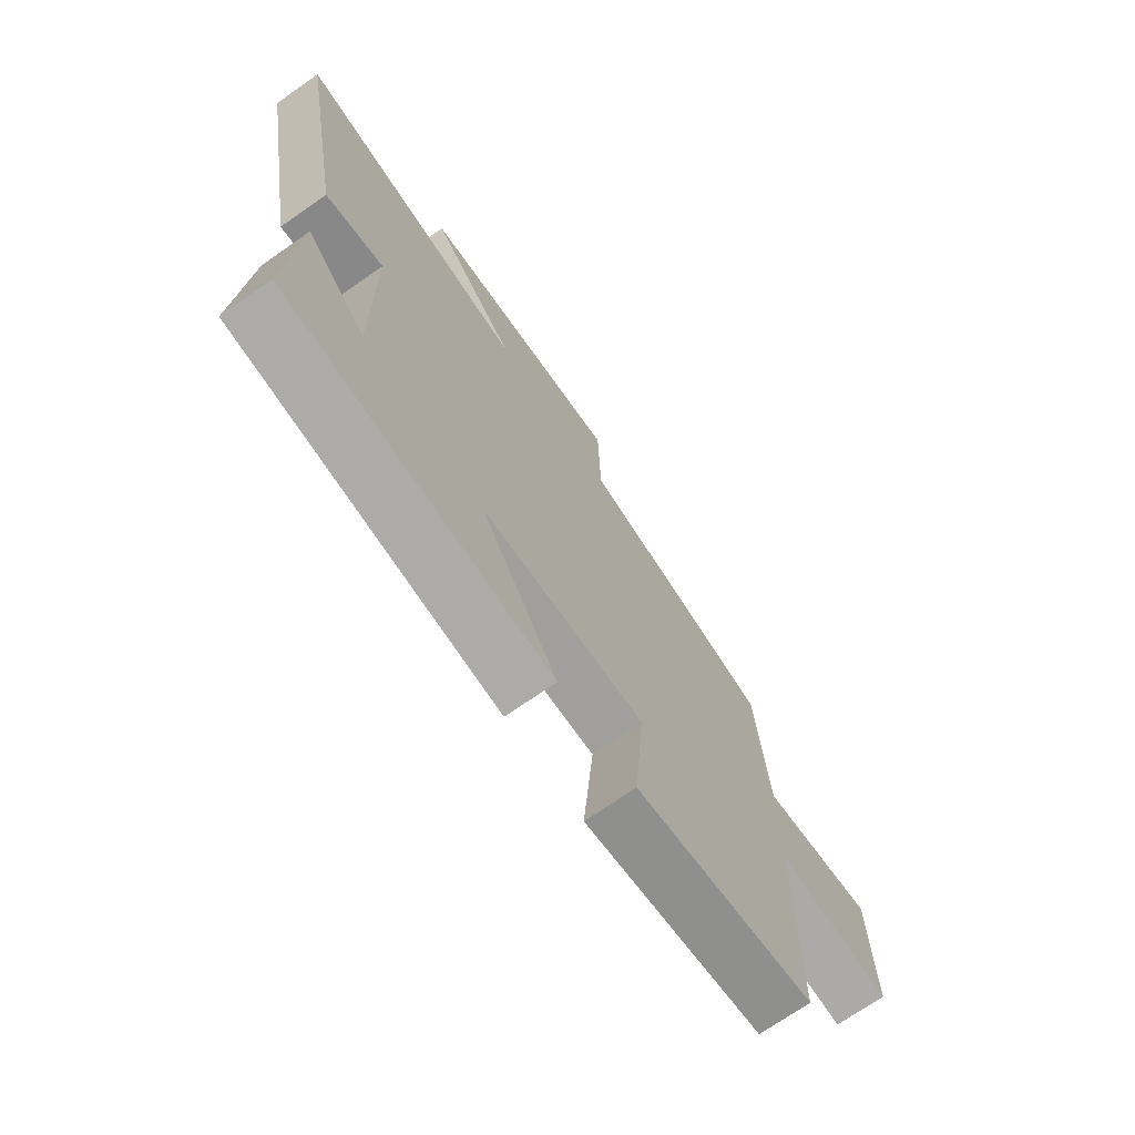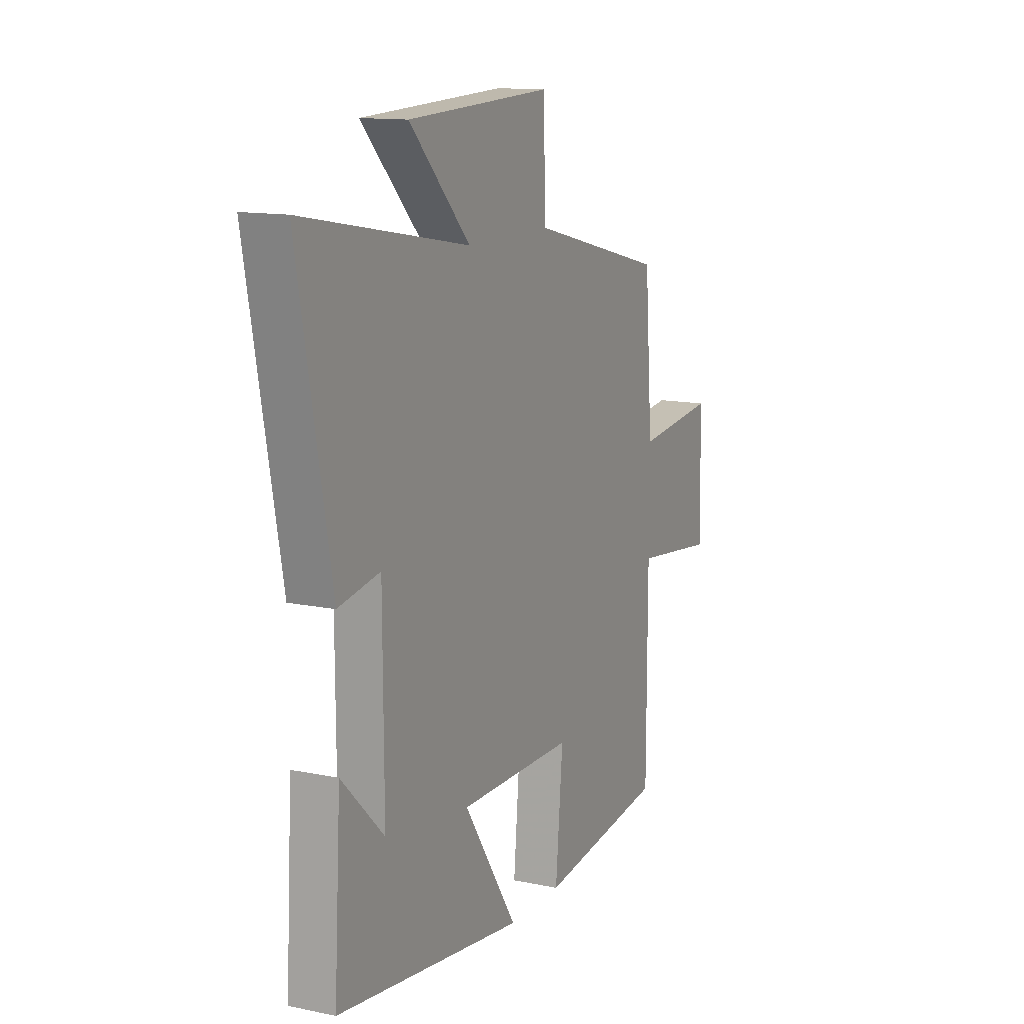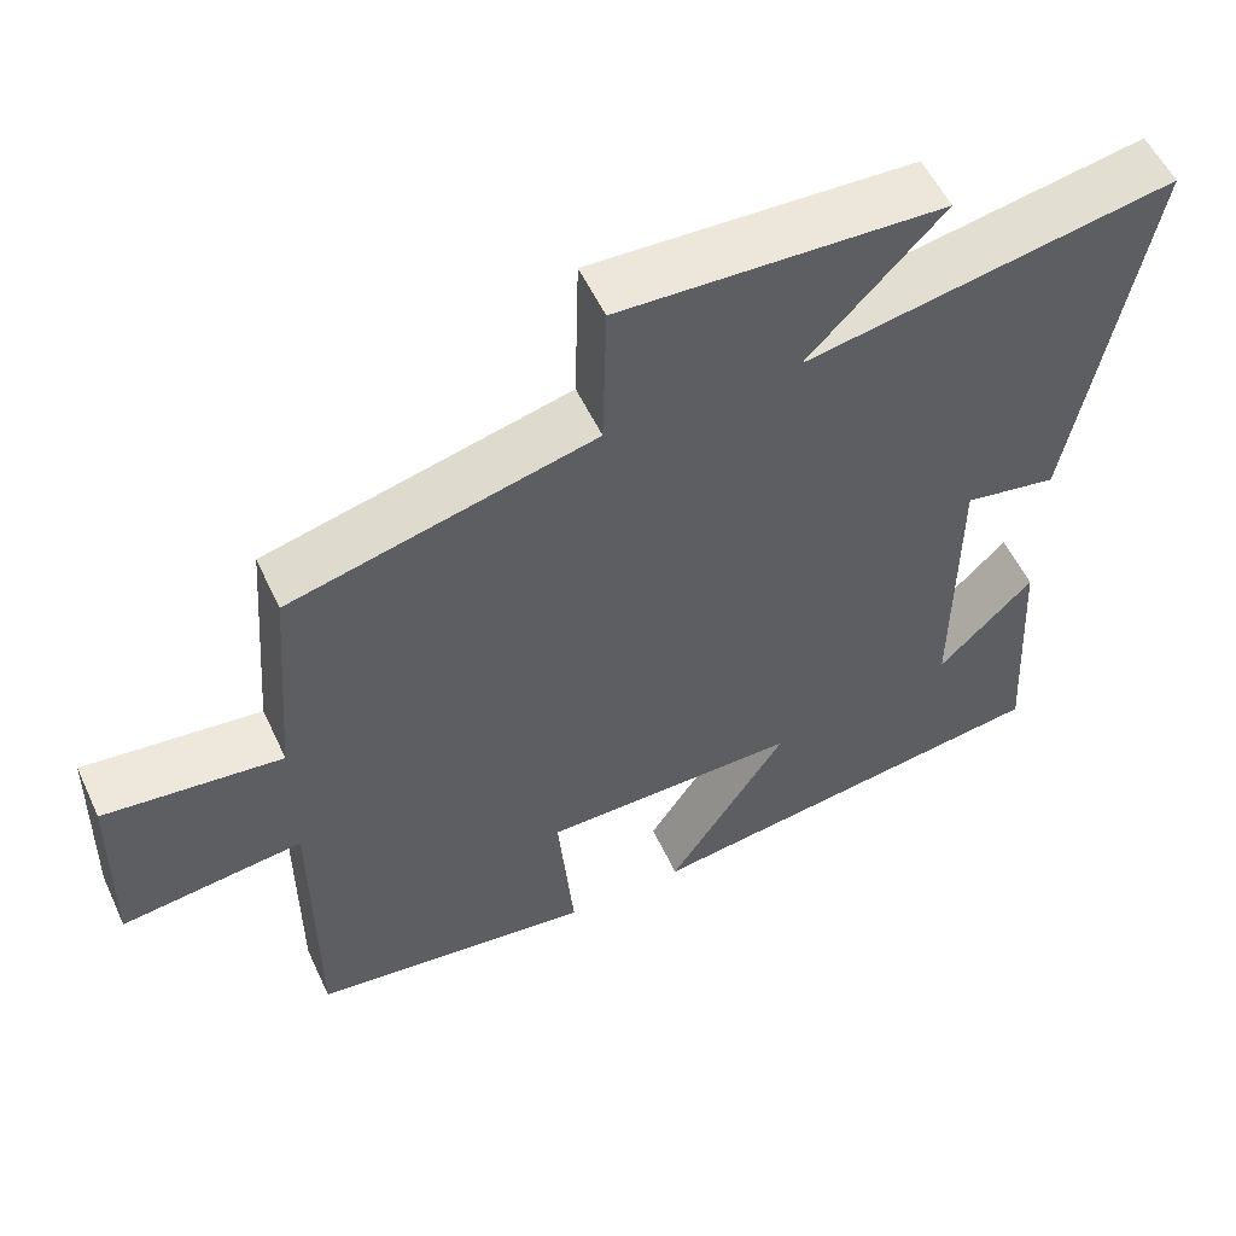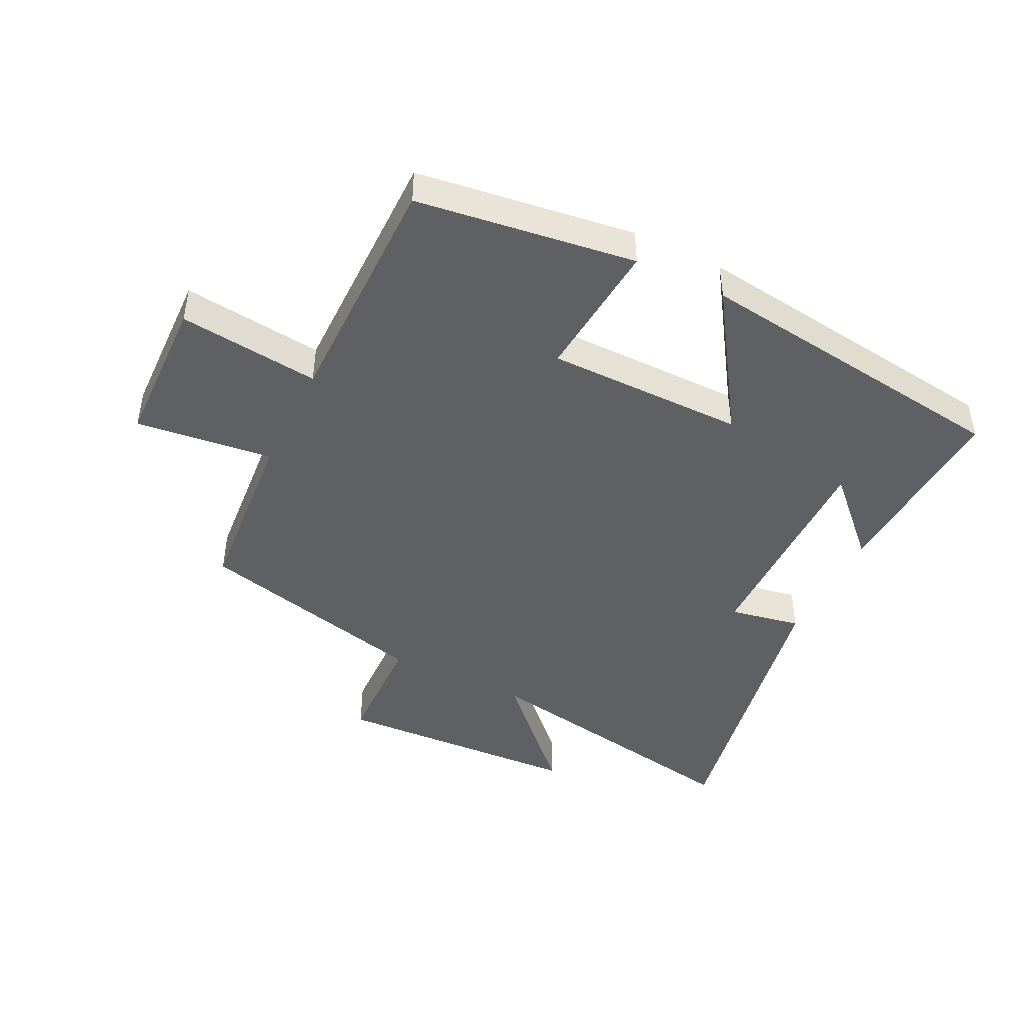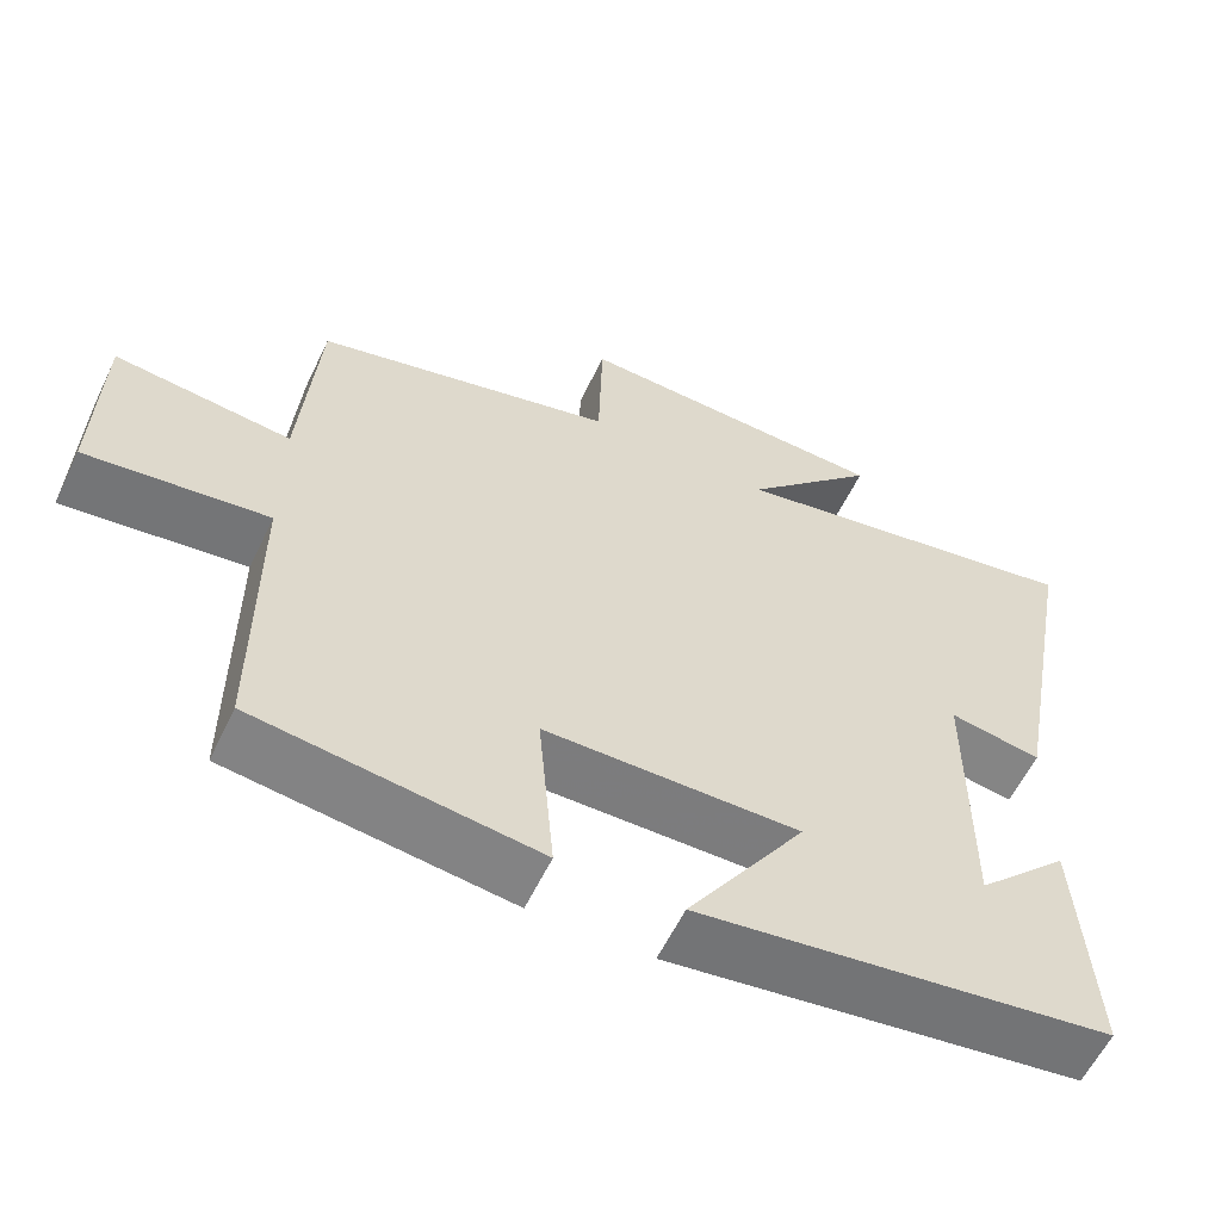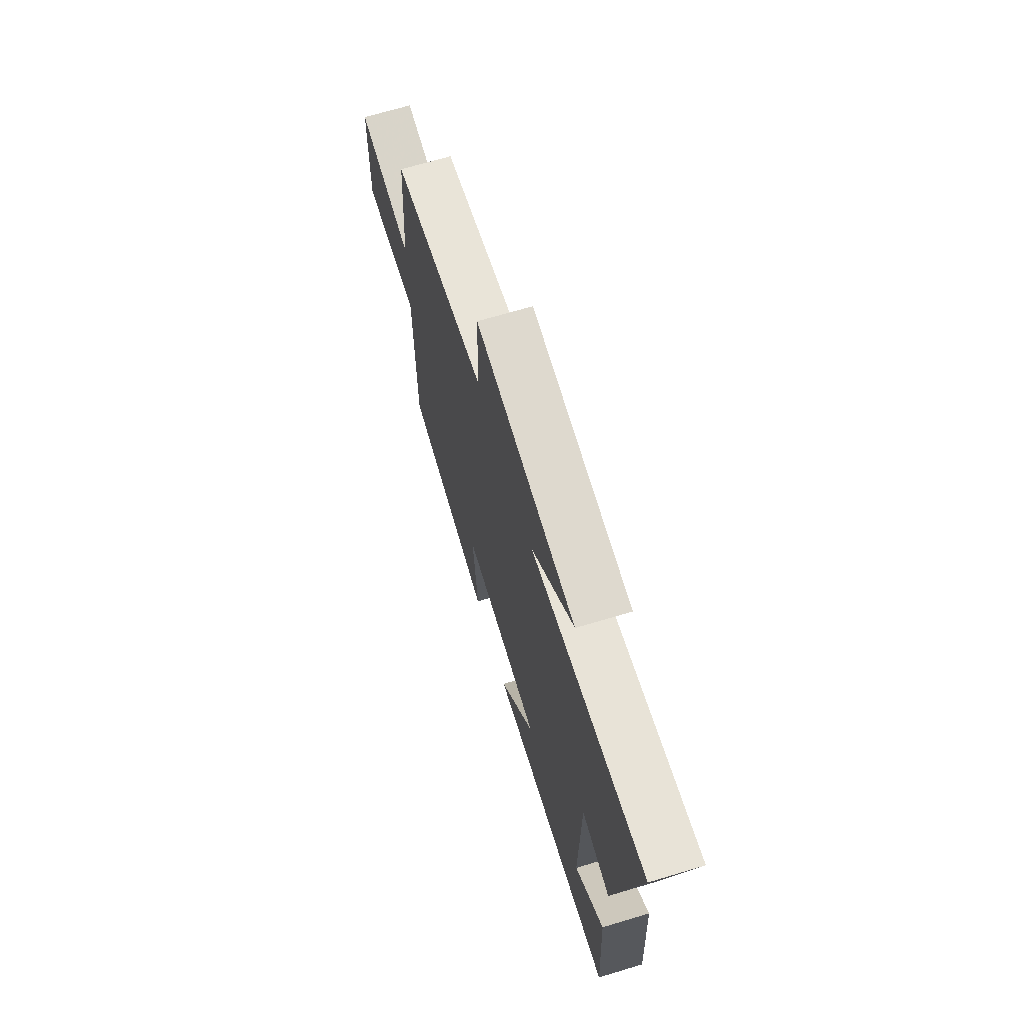
<metadata>
{"format":"obj","ext":"obj","renderer":"f3d","projection":"perspective","resolution":1024,"background":"white","views":[{"elev":-70.9,"azim":-55.0,"up":"+Z"},{"elev":13.0,"azim":-64.4,"up":"+Z"},{"elev":55.1,"azim":155.2,"up":"+Z"},{"elev":-44.9,"azim":154.0,"up":"+Y"},{"elev":-59.0,"azim":154.5,"up":"+Z"},{"elev":69.1,"azim":-106.7,"up":"+Z"}]}
</metadata>
<code>
v 0.499 0.07 -0.454
v 0.149 0.07 -0.5
v 0.169 0.07 -0.276
v -0.149 0.07 -0.274
v -0.001 0.07 -0.5
v -0.518 0.07 -0.43
v -0.5 0.07 -0.12
v -0.383 0.07 -0.237
v -0.385 0.07 0.117
v -0.5 0.07 0.096
v -0.59 0.07 0.583
v -0.134 0.07 0.5
v -0.301 0.07 0.673
v 0.097 0.07 0.691
v 0.102 0.07 0.5
v 0.478 0.07 0.406
v 0.5 0.07 0.123
v 0.72 0.07 0.148
v 0.726 0.07 -0.094
v 0.5 0.07 -0.067
v 0.499 0 -0.454
v 0.149 0 -0.5
v 0.169 0 -0.276
v -0.149 0 -0.274
v -0.001 0 -0.5
v -0.518 0 -0.43
v -0.5 0 -0.12
v -0.383 0 -0.237
v -0.385 0 0.117
v -0.5 0 0.096
v -0.59 0 0.583
v -0.134 0 0.5
v -0.301 0 0.673
v 0.097 0 0.691
v 0.102 0 0.5
v 0.478 0 0.406
v 0.5 0 0.123
v 0.72 0 0.148
v 0.726 0 -0.094
v 0.5 0 -0.067
f 17 18 19 20
f 17 20 1
f 16 17 1
f 15 16 1
f 12 13 14 15
f 12 15 1
f 9 10 11 12
f 8 9 12
f 6 7 8
f 4 5 6 8
f 3 4 8 12
f 1 2 3
f 1 3 12
f 40 39 38 37
f 21 40 37
f 21 37 36
f 21 36 35
f 35 34 33 32
f 21 35 32
f 32 31 30 29
f 32 29 28
f 28 27 26
f 28 26 25 24
f 32 28 24 23
f 23 22 21
f 32 23 21
f 1 21 22 2
f 2 22 23 3
f 3 23 24 4
f 4 24 25 5
f 5 25 26 6
f 6 26 27 7
f 7 27 28 8
f 8 28 29 9
f 9 29 30 10
f 10 30 31 11
f 11 31 32 12
f 12 32 33 13
f 13 33 34 14
f 14 34 35 15
f 15 35 36 16
f 16 36 37 17
f 17 37 38 18
f 18 38 39 19
f 19 39 40 20
f 20 40 21 1

</code>
